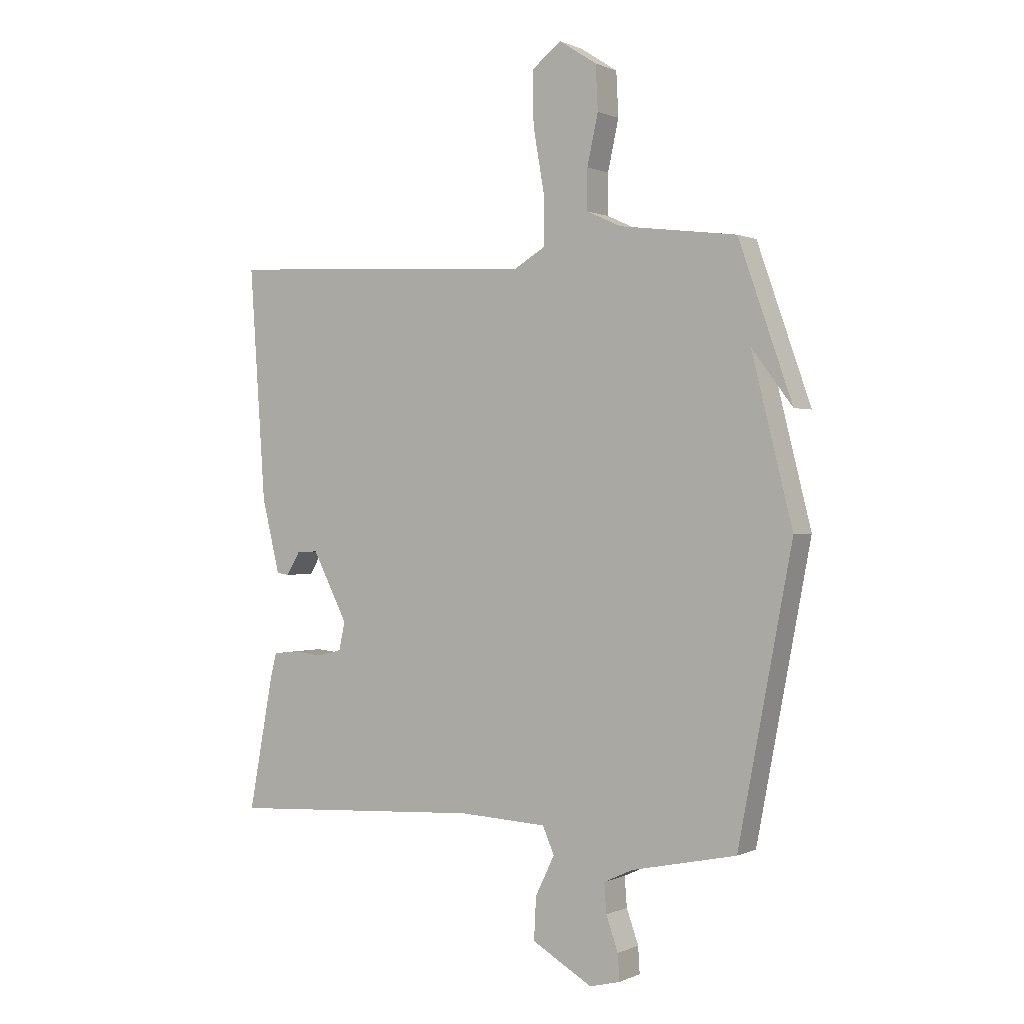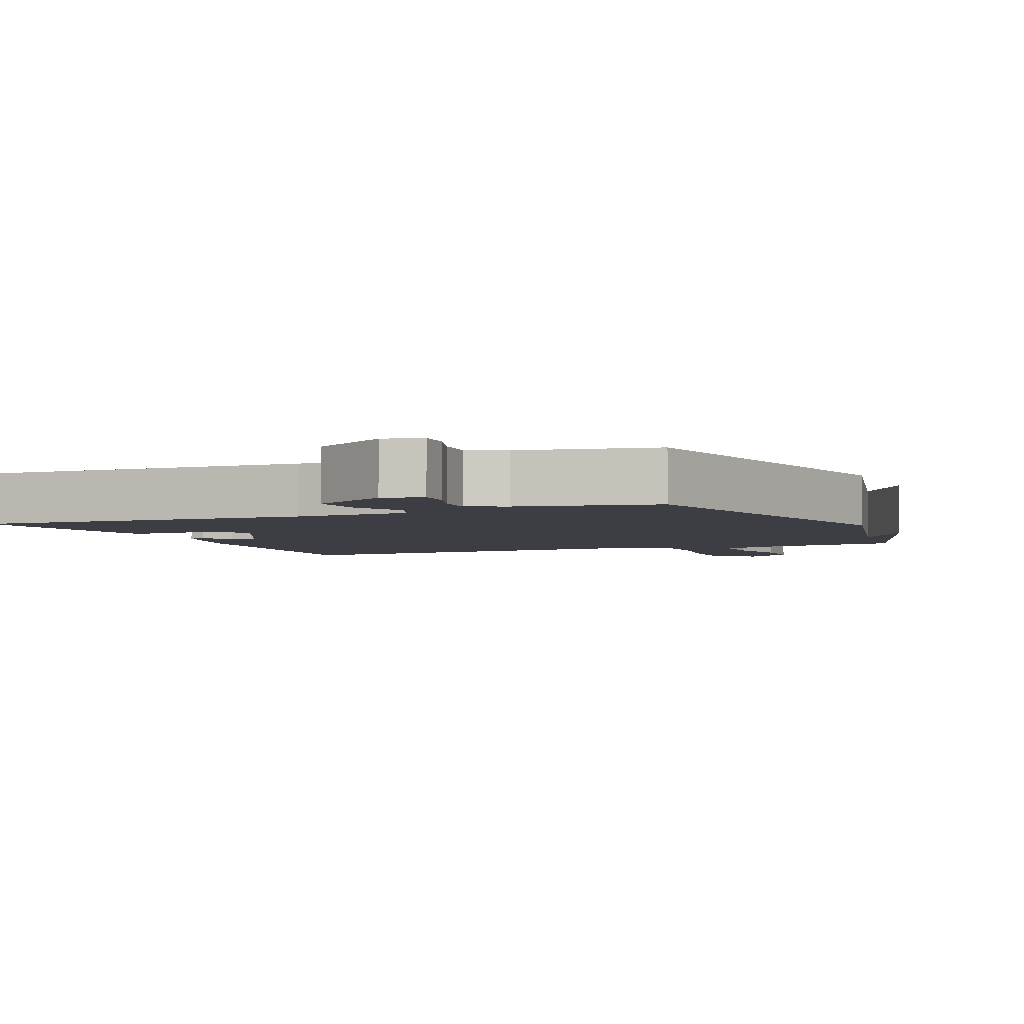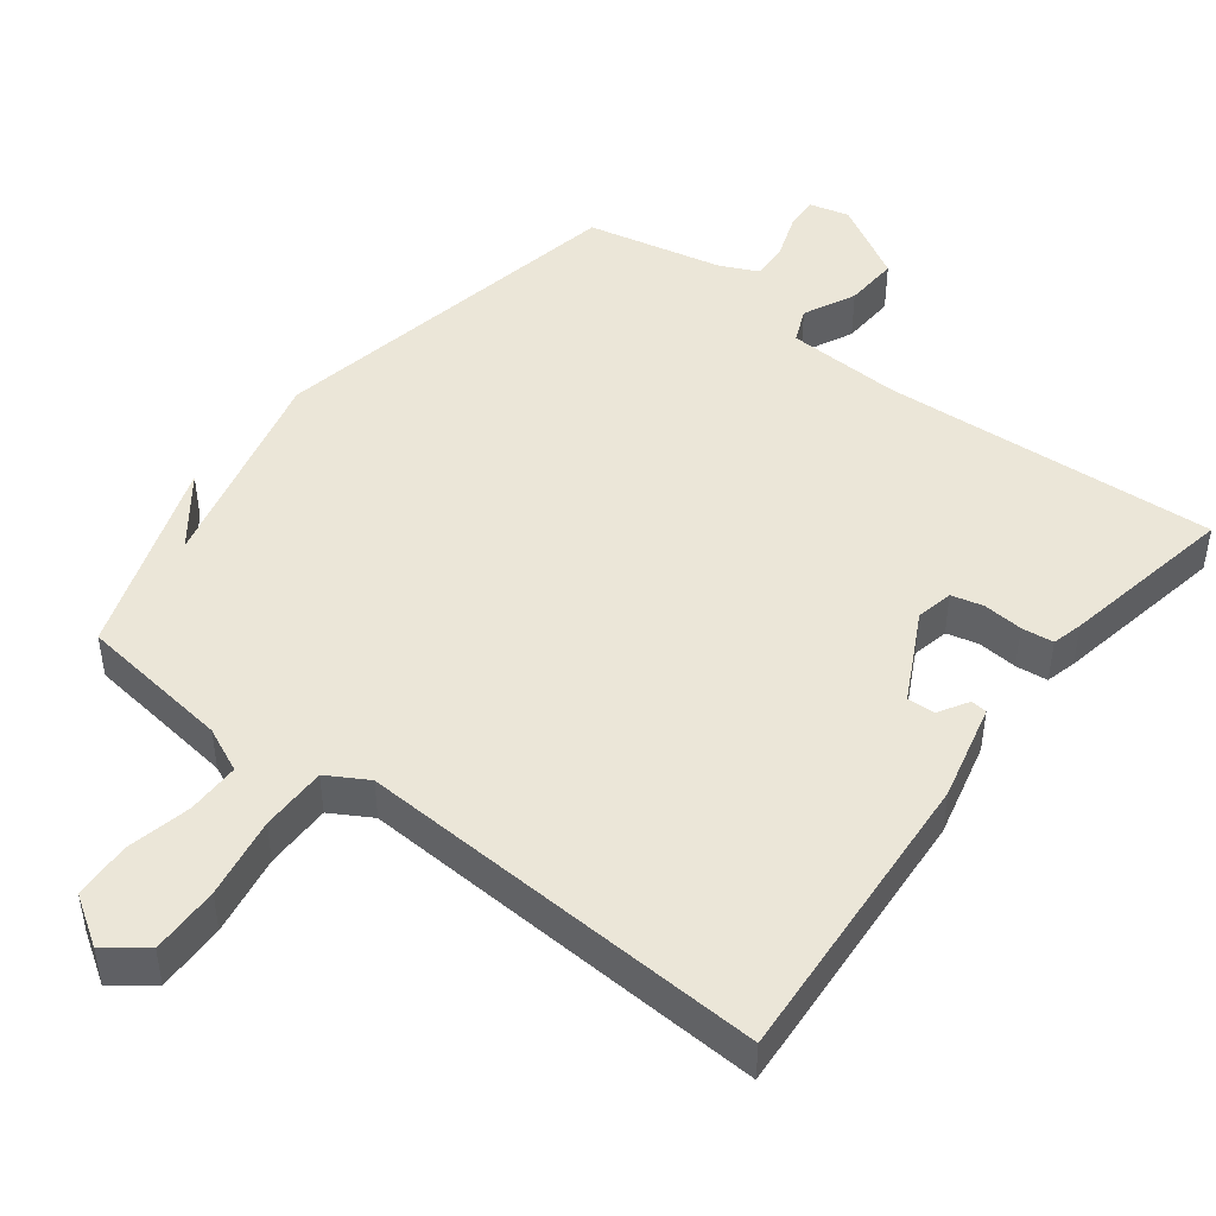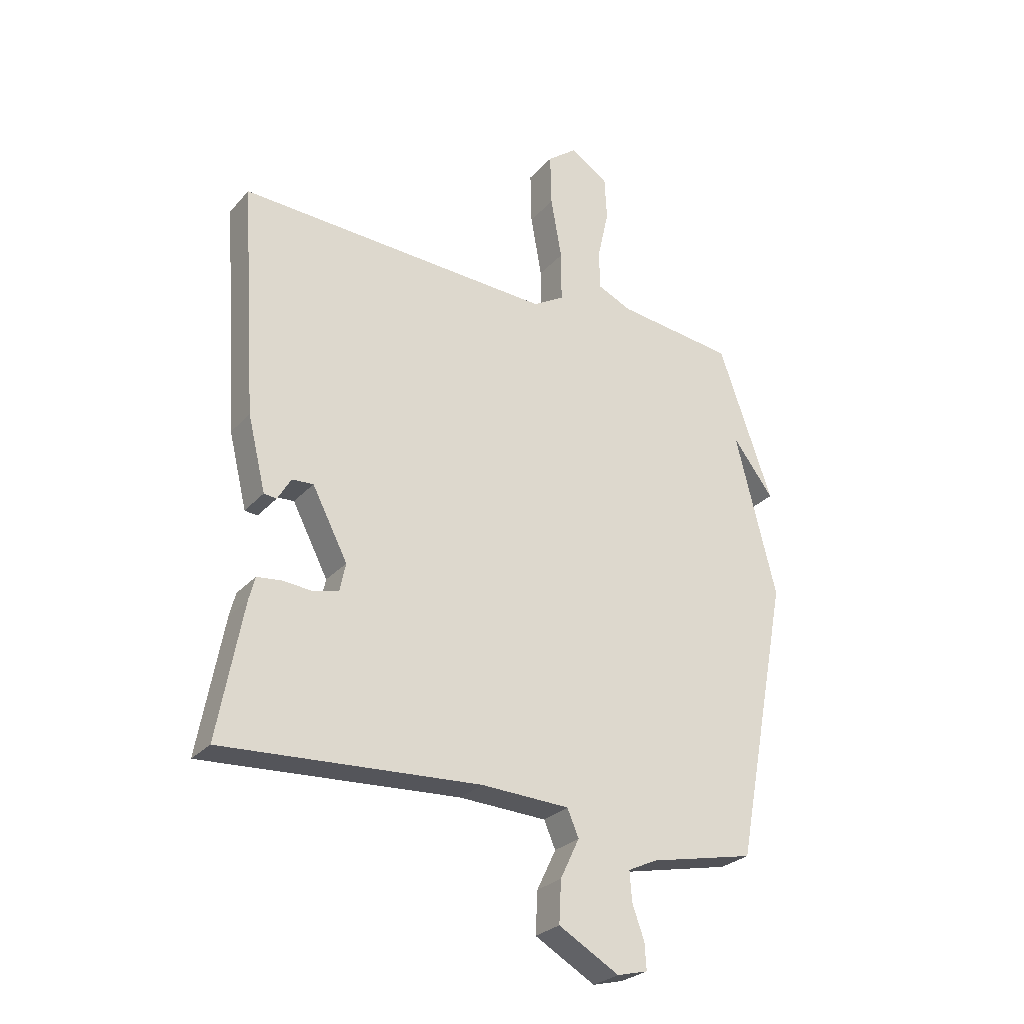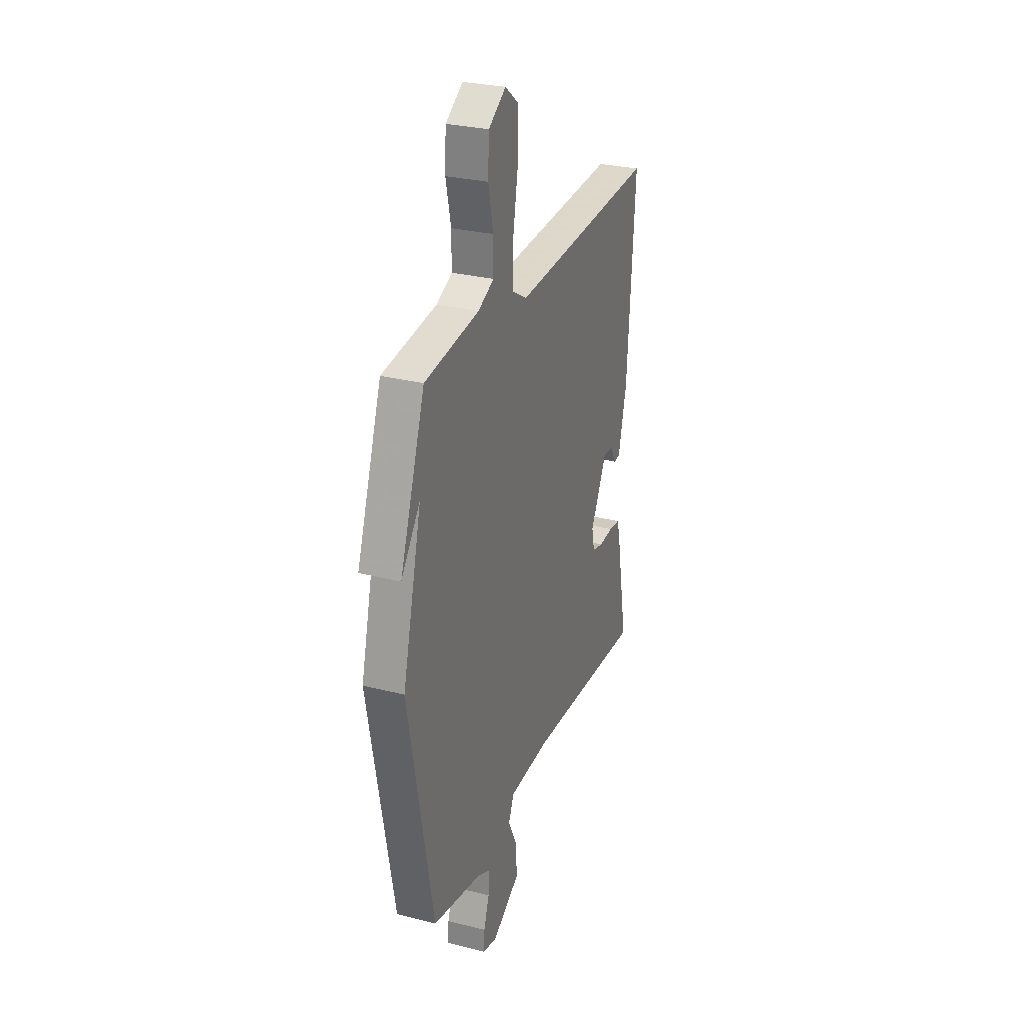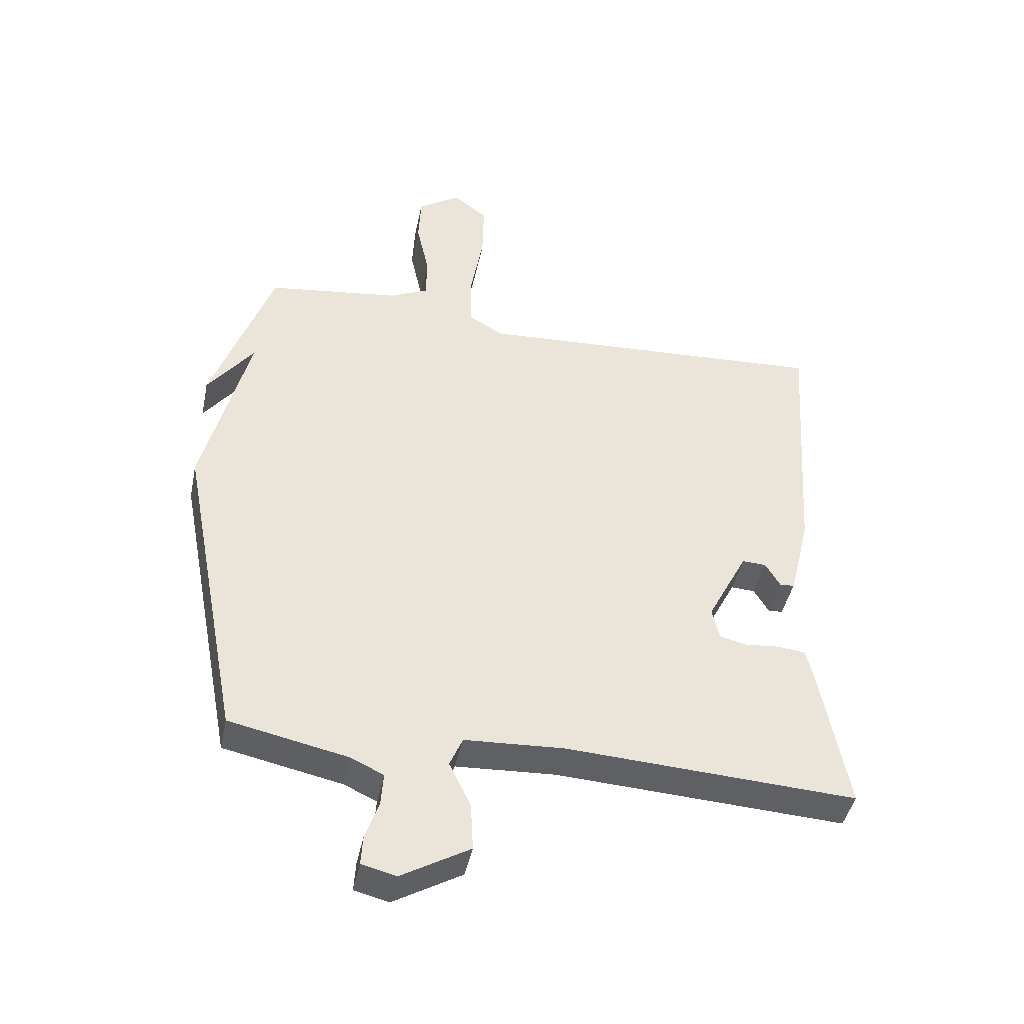
<metadata>
{"format":"obj","ext":"obj","renderer":"f3d","projection":"perspective","resolution":1024,"background":"white","views":[{"elev":0.4,"azim":-147.8,"up":"+Z"},{"elev":-3.7,"azim":-156.3,"up":"+Y"},{"elev":46.5,"azim":37.4,"up":"+Y"},{"elev":-27.1,"azim":148.1,"up":"+Z"},{"elev":28.4,"azim":-69.0,"up":"+Z"},{"elev":-43.3,"azim":-11.6,"up":"+Z"}]}
</metadata>
<code>
v 0.5 0.07 0.5
v 0.471 0.07 0.074
v 0.438 0.07 -0.062
v 0.415 0.07 -0.065
v 0.39 0.07 -0.023
v 0.351 0.07 -0.021
v 0.286 0.07 -0.147
v 0.297 0.07 -0.199
v 0.342 0.07 -0.21
v 0.398 0.07 -0.205
v 0.443 0.07 -0.21
v 0.454 0.07 -0.253
v 0.5 0.07 -0.5
v 0.028 0.07 -0.473
v -0.134 0.07 -0.481
v -0.155 0.07 -0.53
v -0.12 0.07 -0.603
v -0.116 0.07 -0.68
v -0.227 0.07 -0.744
v -0.283 0.07 -0.73
v -0.28 0.07 -0.682
v -0.258 0.07 -0.62
v -0.254 0.07 -0.566
v -0.307 0.07 -0.541
v -0.5 0.07 -0.5
v -0.599 0.07 0.019
v -0.524 0.07 0.318
v -0.599 0.07 0.219
v -0.5 0.07 0.5
v -0.284 0.07 0.528
v -0.221 0.07 0.557
v -0.221 0.07 0.631
v -0.241 0.07 0.722
v -0.237 0.07 0.803
v -0.168 0.07 0.848
v -0.113 0.07 0.806
v -0.115 0.07 0.709
v -0.135 0.07 0.595
v -0.135 0.07 0.502
v -0.078 0.07 0.469
v 0.5 0 0.5
v 0.471 0 0.074
v 0.438 0 -0.062
v 0.415 0 -0.065
v 0.39 0 -0.023
v 0.351 0 -0.021
v 0.286 0 -0.147
v 0.297 0 -0.199
v 0.342 0 -0.21
v 0.398 0 -0.205
v 0.443 0 -0.21
v 0.454 0 -0.253
v 0.5 0 -0.5
v 0.028 0 -0.473
v -0.134 0 -0.481
v -0.155 0 -0.53
v -0.12 0 -0.603
v -0.116 0 -0.68
v -0.227 0 -0.744
v -0.283 0 -0.73
v -0.28 0 -0.682
v -0.258 0 -0.62
v -0.254 0 -0.566
v -0.307 0 -0.541
v -0.5 0 -0.5
v -0.599 0 0.019
v -0.524 0 0.318
v -0.599 0 0.219
v -0.5 0 0.5
v -0.284 0 0.528
v -0.221 0 0.557
v -0.221 0 0.631
v -0.241 0 0.722
v -0.237 0 0.803
v -0.168 0 0.848
v -0.113 0 0.806
v -0.115 0 0.709
v -0.135 0 0.595
v -0.135 0 0.502
v -0.078 0 0.469
f 36 37 38
f 35 36 38
f 34 35 38
f 33 34 38
f 32 33 38
f 31 32 38 39
f 30 31 39
f 29 30 39 40
f 27 28 29
f 24 25 26 27
f 27 29 40
f 24 27 40
f 23 24 40
f 20 21 22
f 19 20 22
f 18 19 22
f 17 18 22
f 16 17 22
f 22 23 40
f 16 22 40
f 15 16 40
f 12 13 14
f 11 12 14
f 10 11 14
f 9 10 14
f 8 9 14 15
f 7 8 15 40
f 3 4 5
f 2 3 5
f 1 2 5
f 1 5 6
f 1 6 7 40
f 78 77 76
f 78 76 75
f 78 75 74
f 78 74 73
f 78 73 72
f 79 78 72 71
f 79 71 70
f 80 79 70 69
f 69 68 67
f 67 66 65 64
f 80 69 67
f 80 67 64
f 80 64 63
f 62 61 60
f 62 60 59
f 62 59 58
f 62 58 57
f 62 57 56
f 80 63 62
f 80 62 56
f 80 56 55
f 54 53 52
f 54 52 51
f 54 51 50
f 54 50 49
f 55 54 49 48
f 80 55 48 47
f 45 44 43
f 45 43 42
f 45 42 41
f 46 45 41
f 80 47 46 41
f 1 41 42 2
f 2 42 43 3
f 3 43 44 4
f 4 44 45 5
f 5 45 46 6
f 6 46 47 7
f 7 47 48 8
f 8 48 49 9
f 9 49 50 10
f 10 50 51 11
f 11 51 52 12
f 12 52 53 13
f 13 53 54 14
f 14 54 55 15
f 15 55 56 16
f 16 56 57 17
f 17 57 58 18
f 18 58 59 19
f 19 59 60 20
f 20 60 61 21
f 21 61 62 22
f 22 62 63 23
f 23 63 64 24
f 24 64 65 25
f 25 65 66 26
f 26 66 67 27
f 27 67 68 28
f 28 68 69 29
f 29 69 70 30
f 30 70 71 31
f 31 71 72 32
f 32 72 73 33
f 33 73 74 34
f 34 74 75 35
f 35 75 76 36
f 36 76 77 37
f 37 77 78 38
f 38 78 79 39
f 39 79 80 40
f 40 80 41 1

</code>
